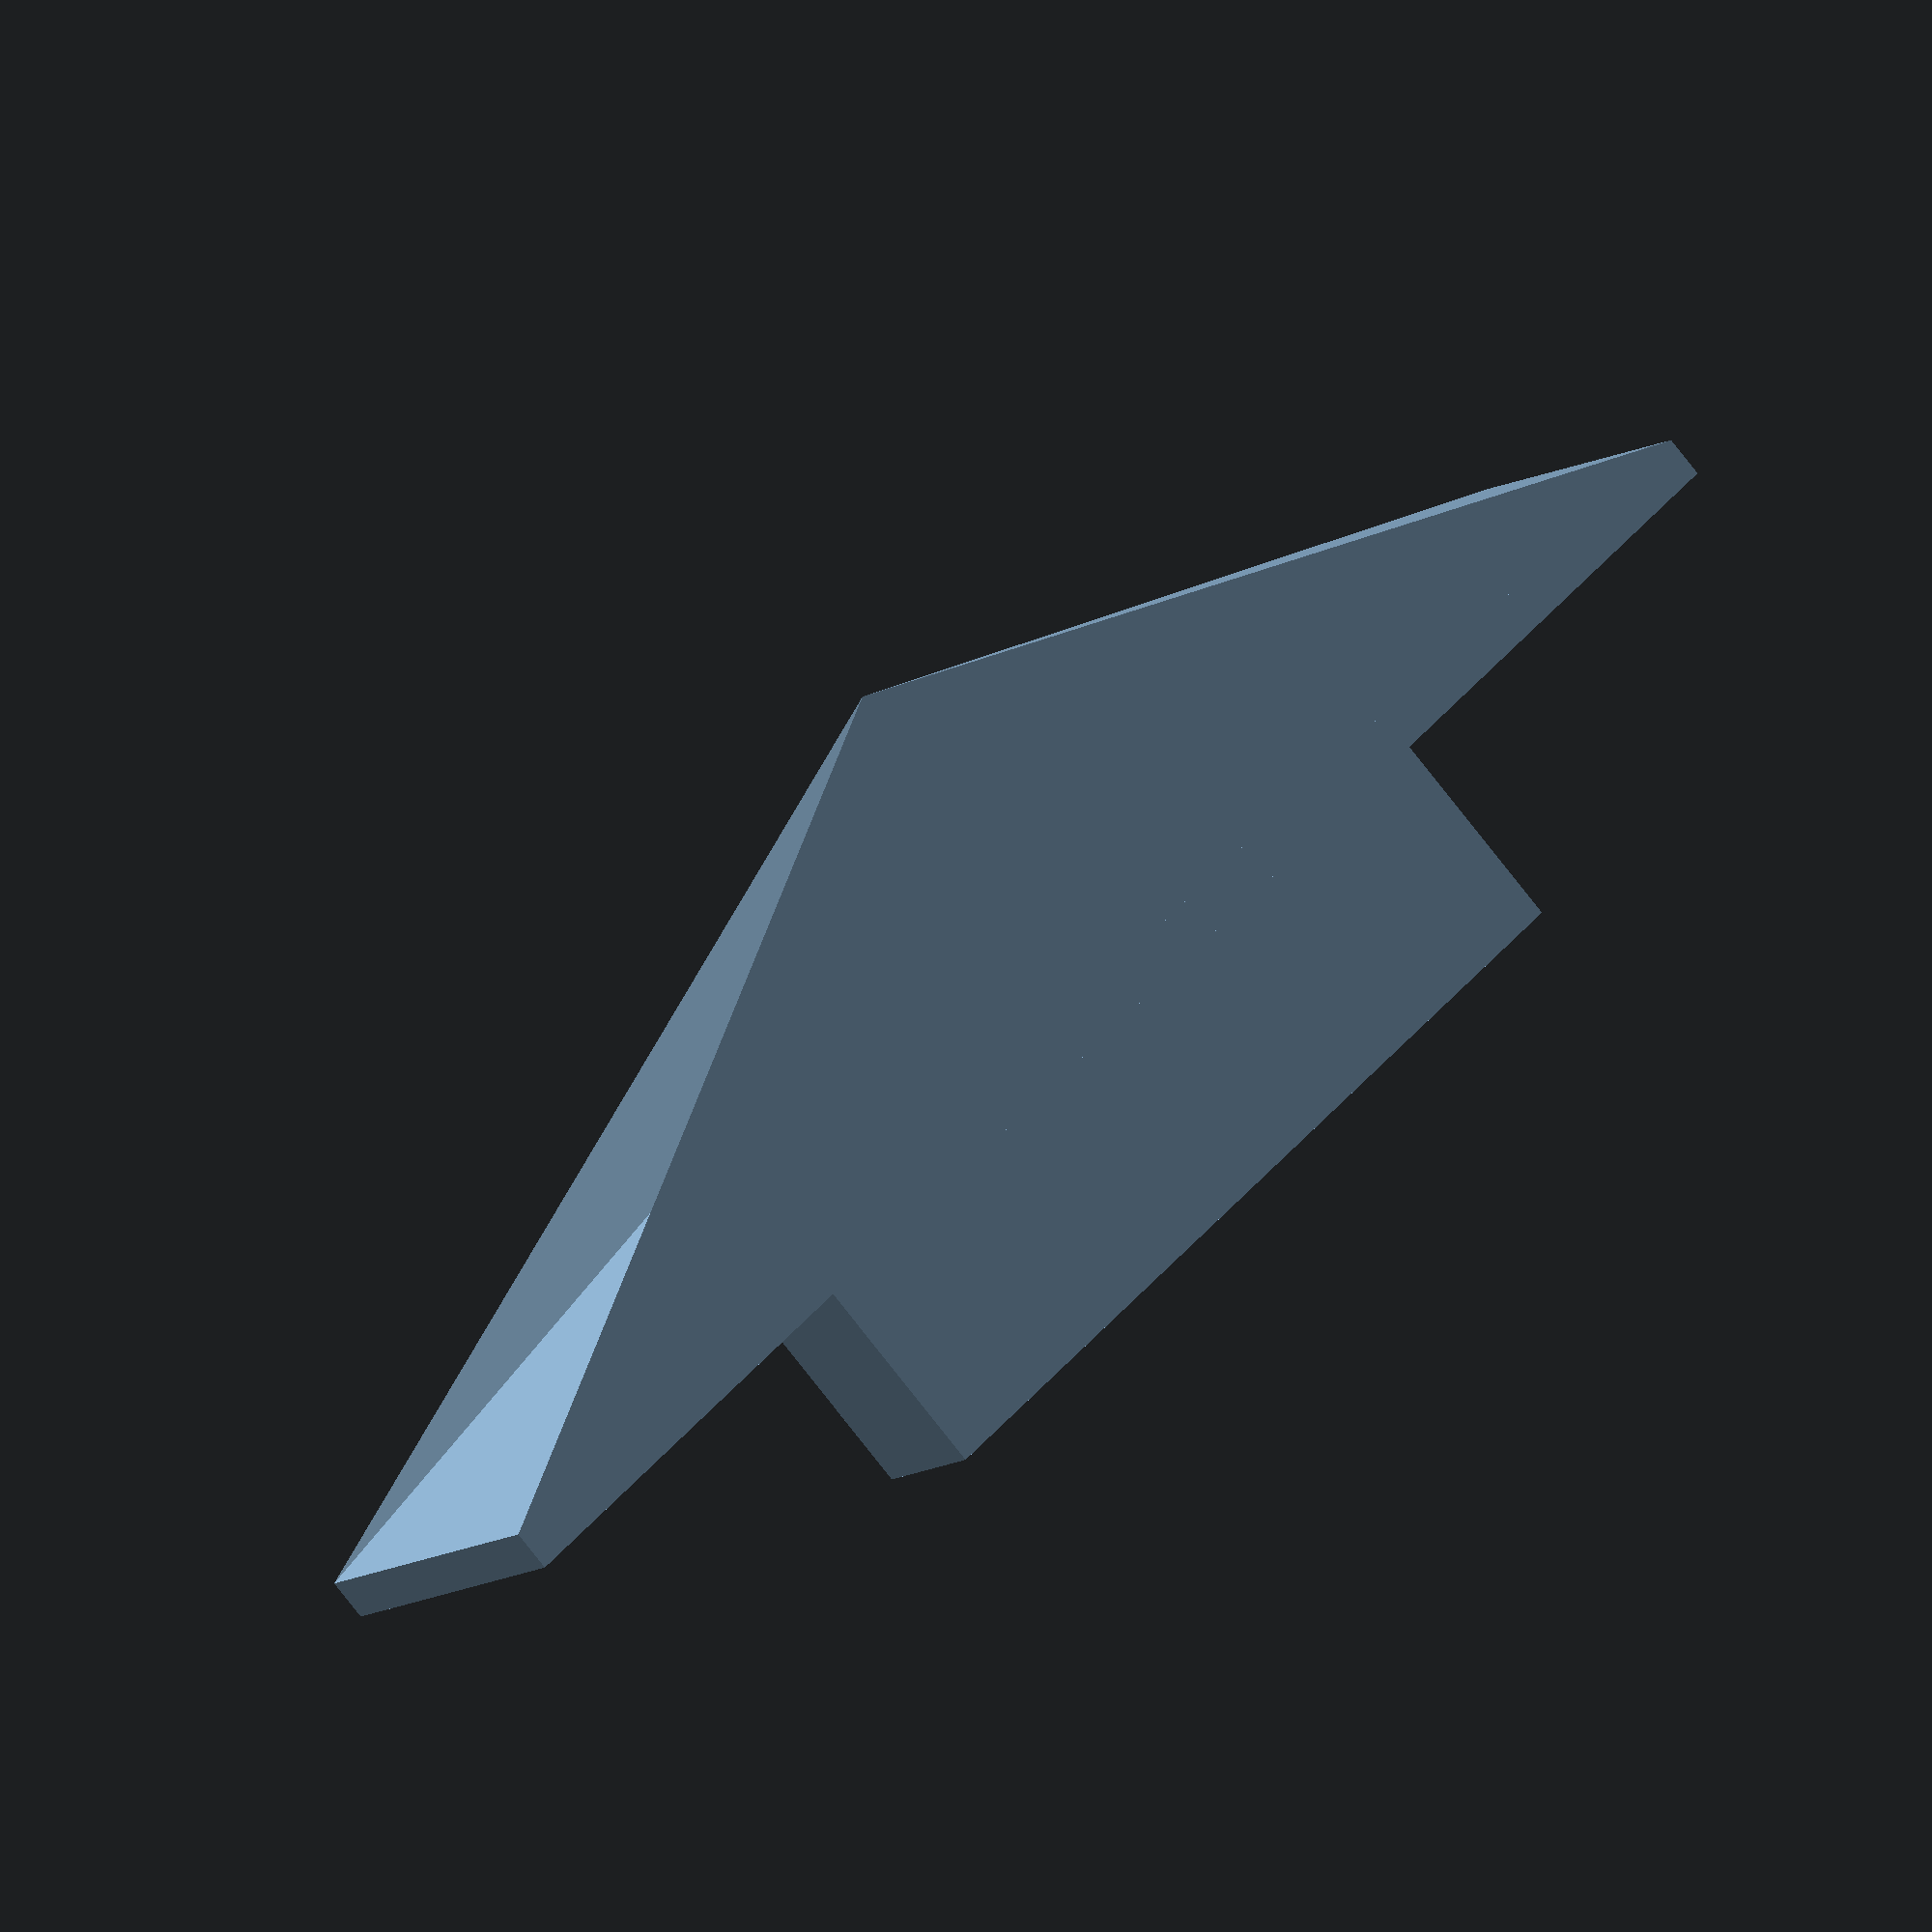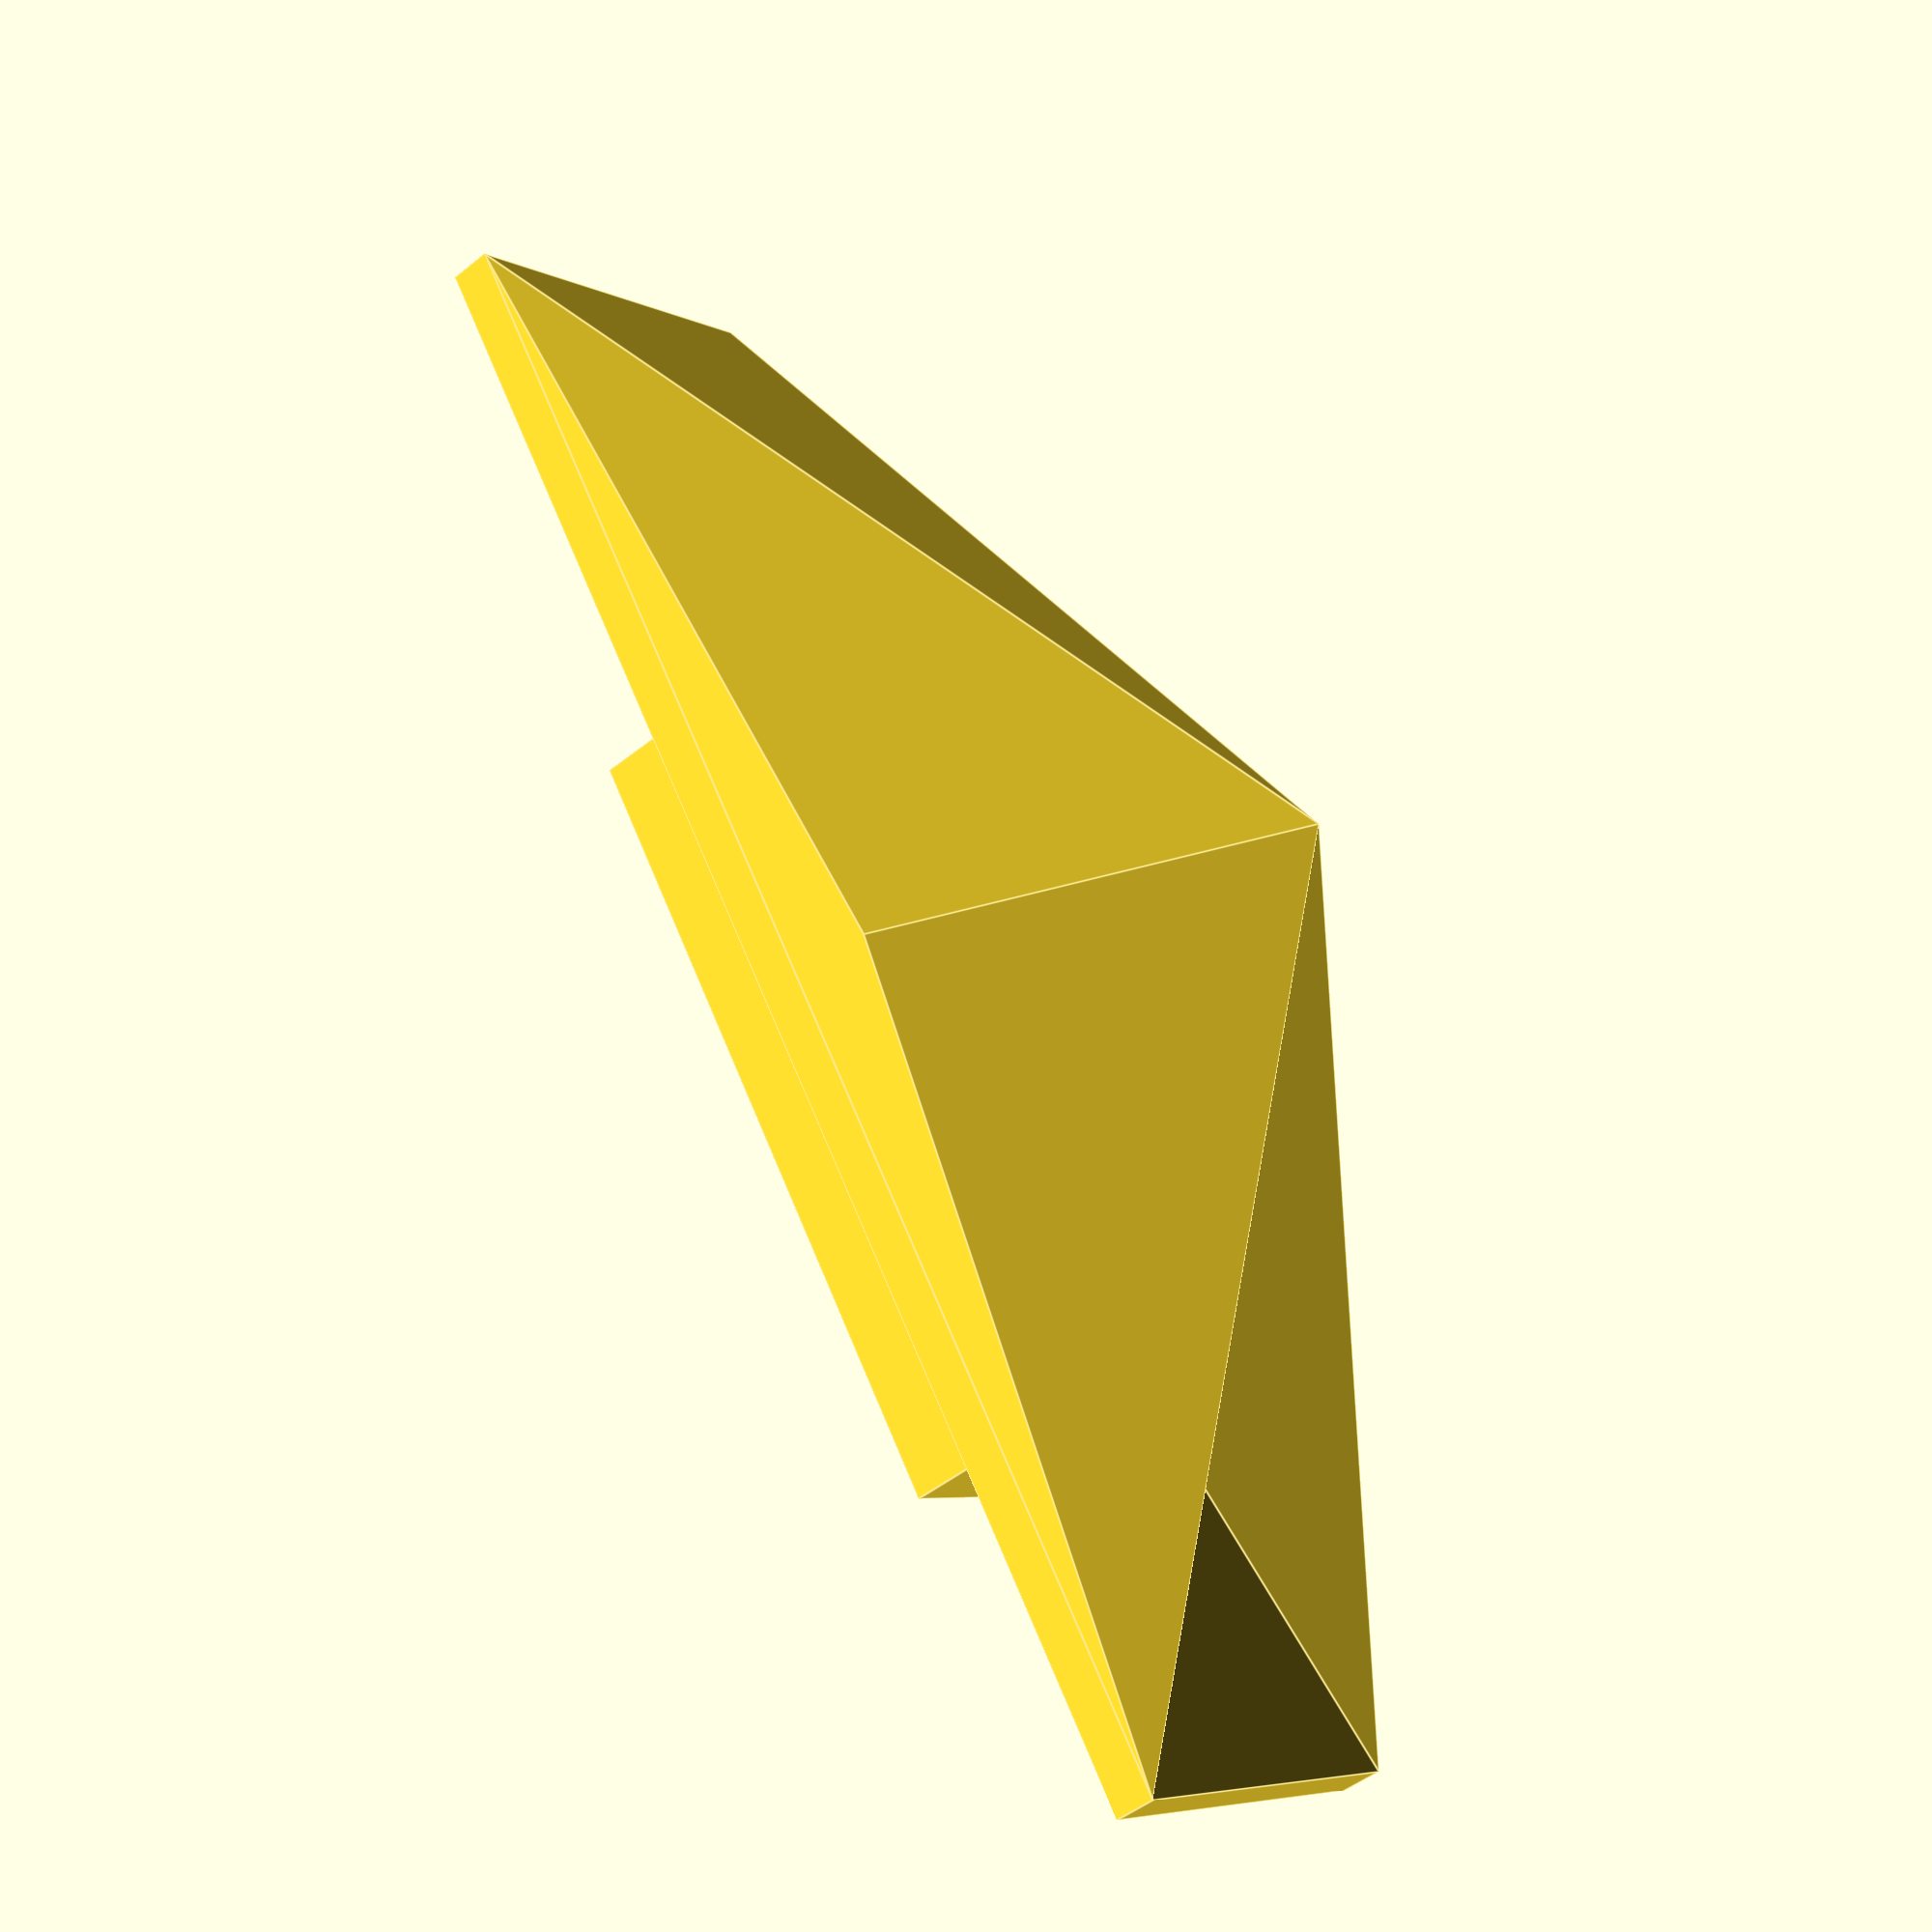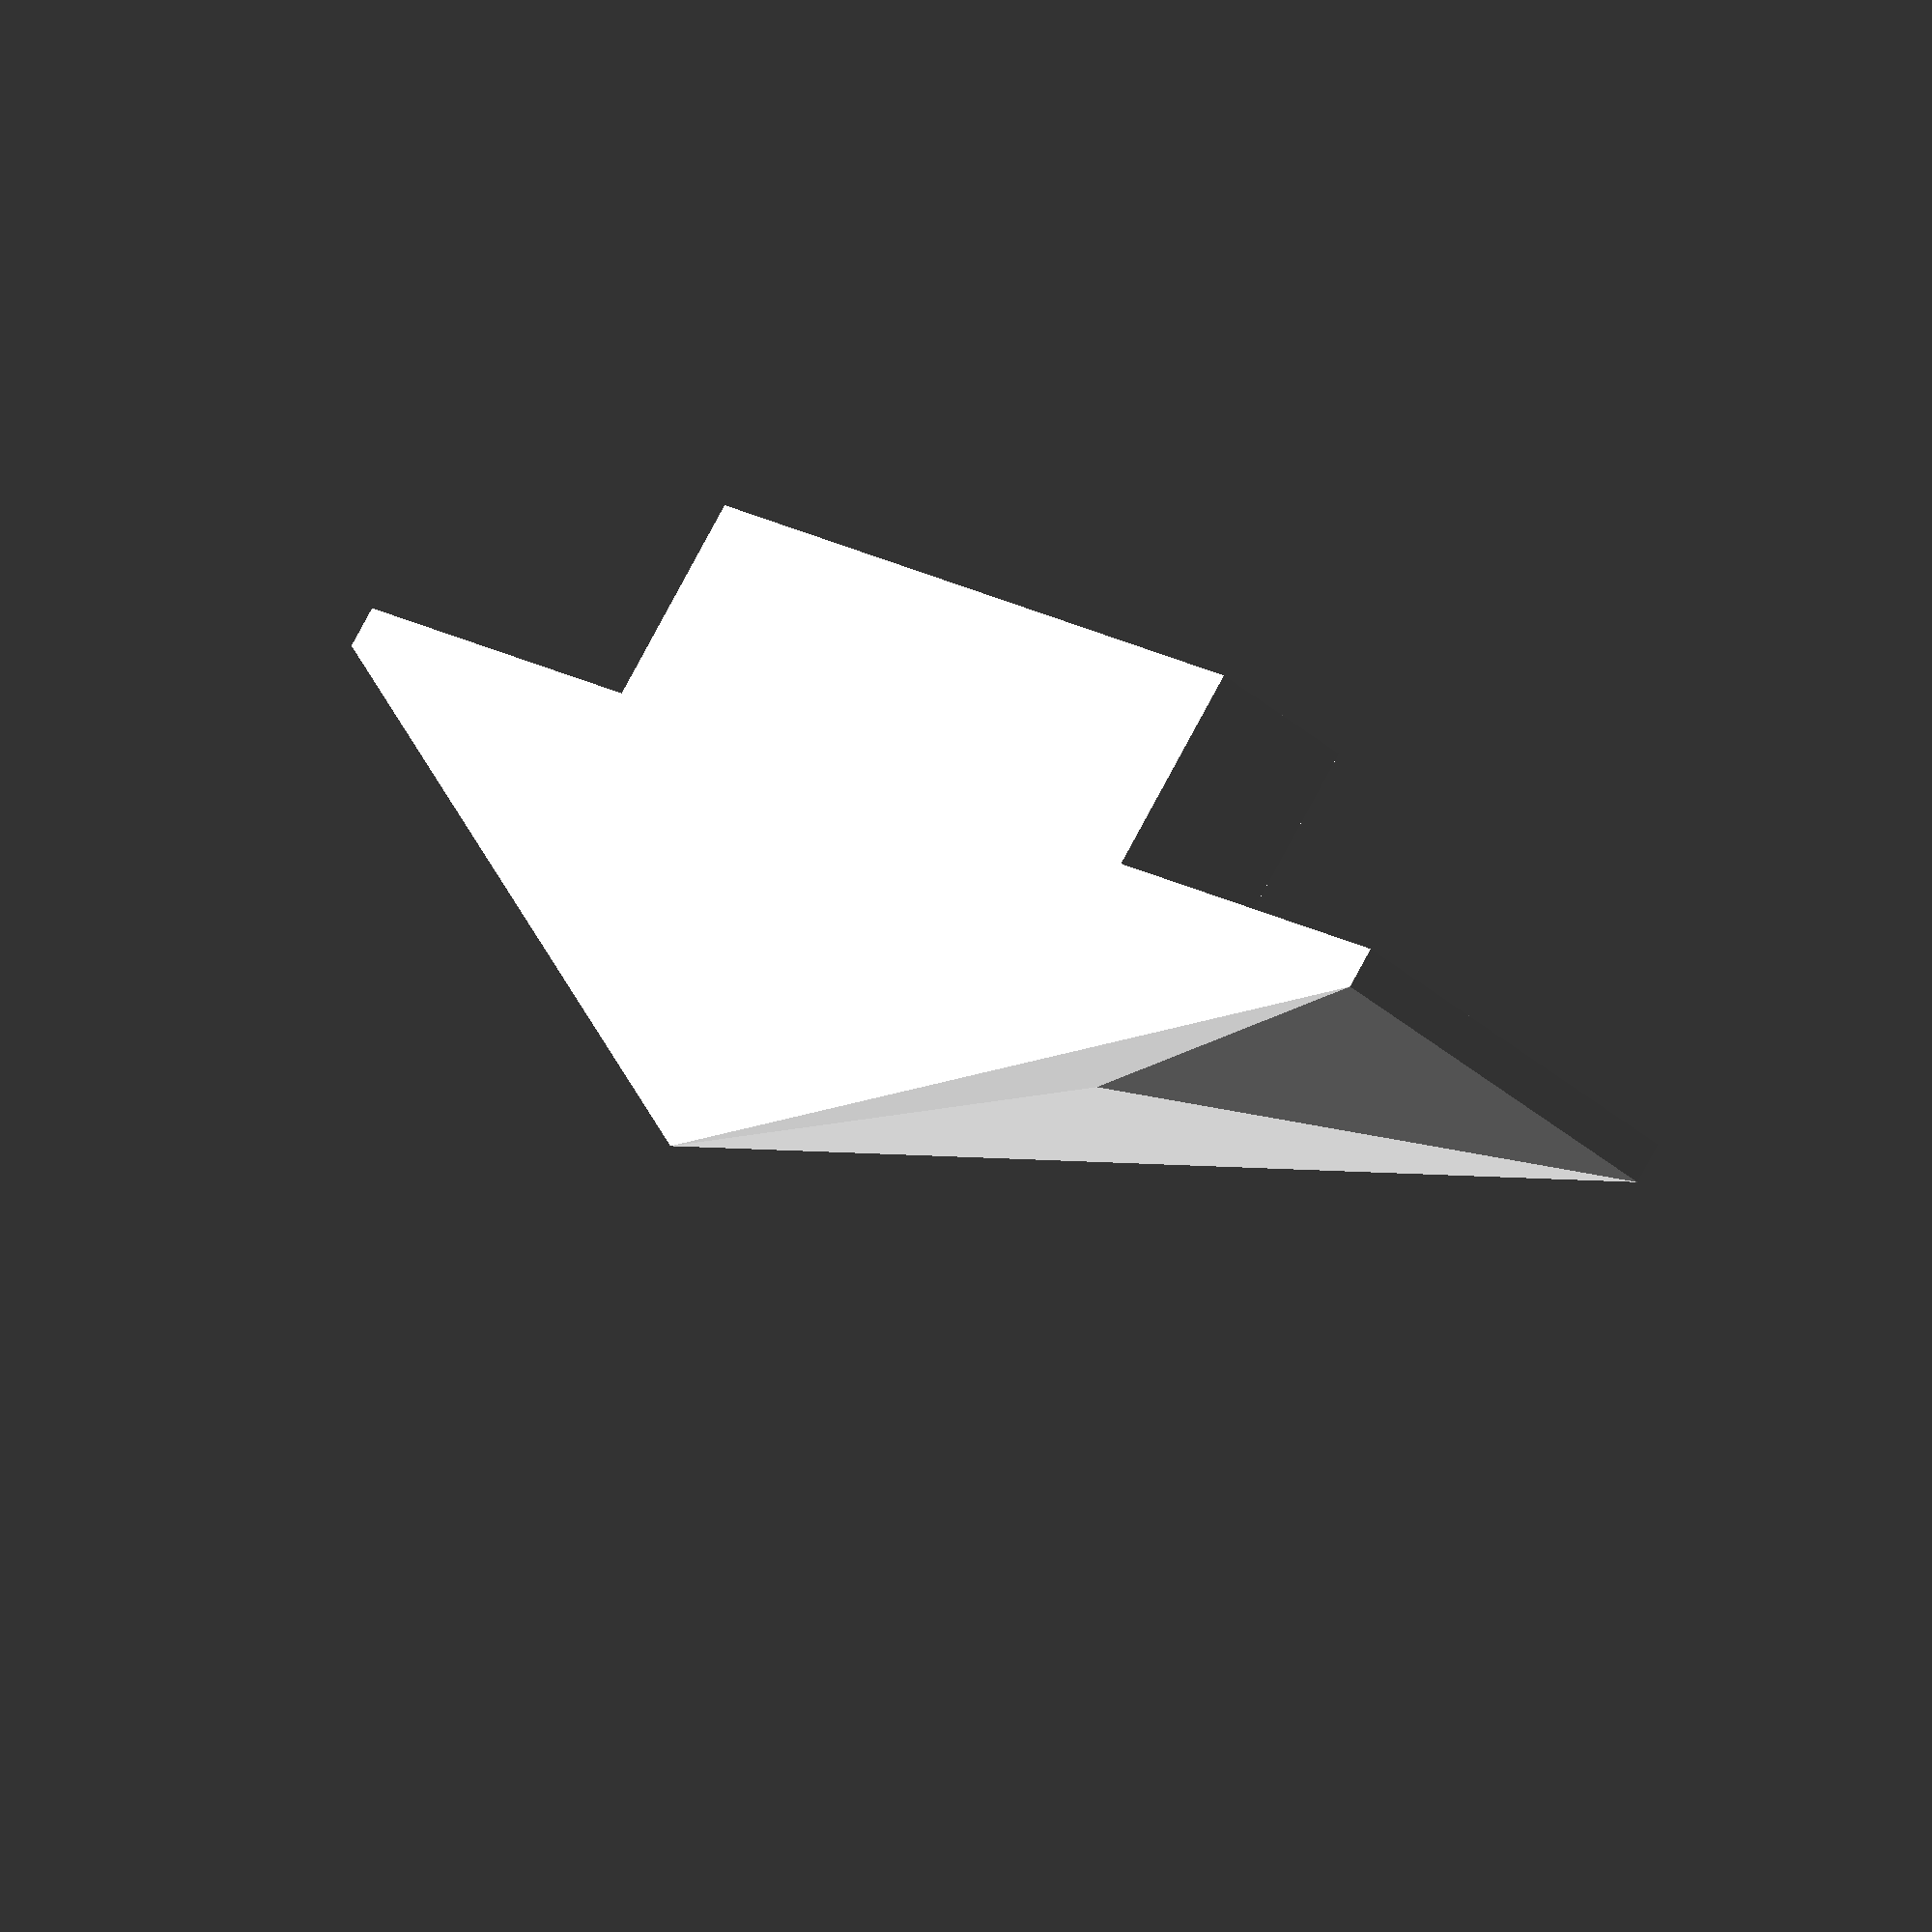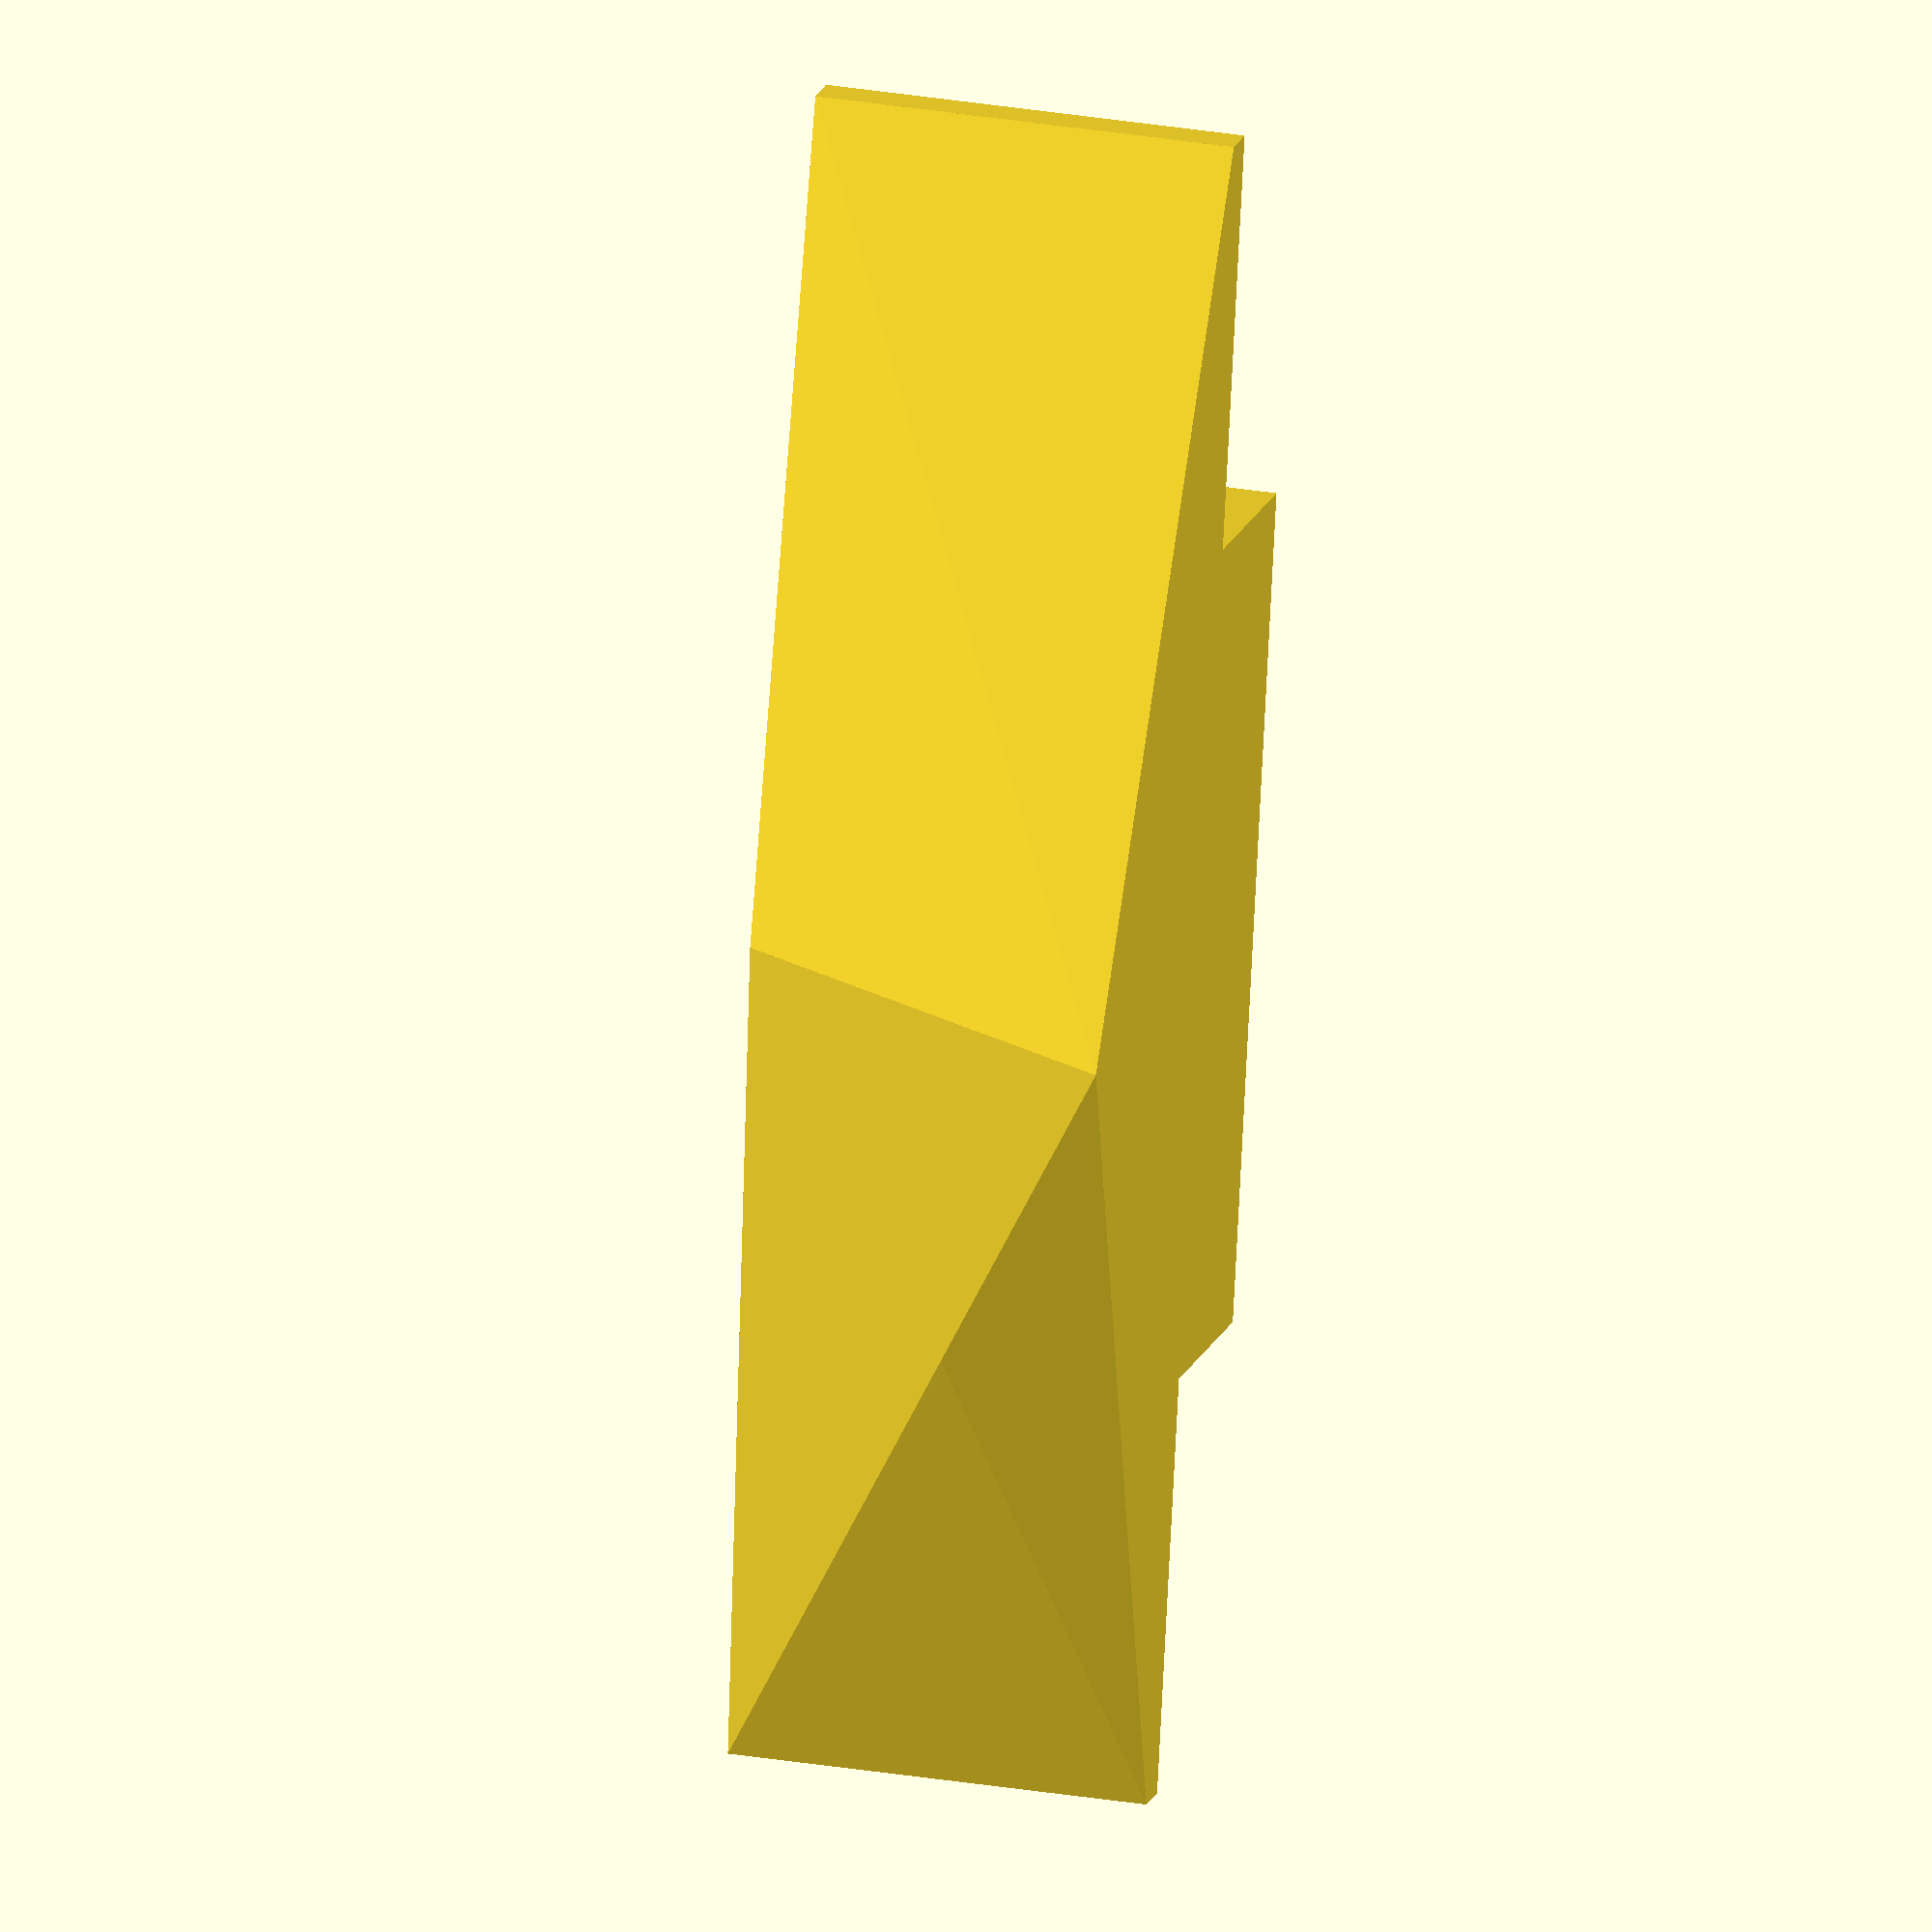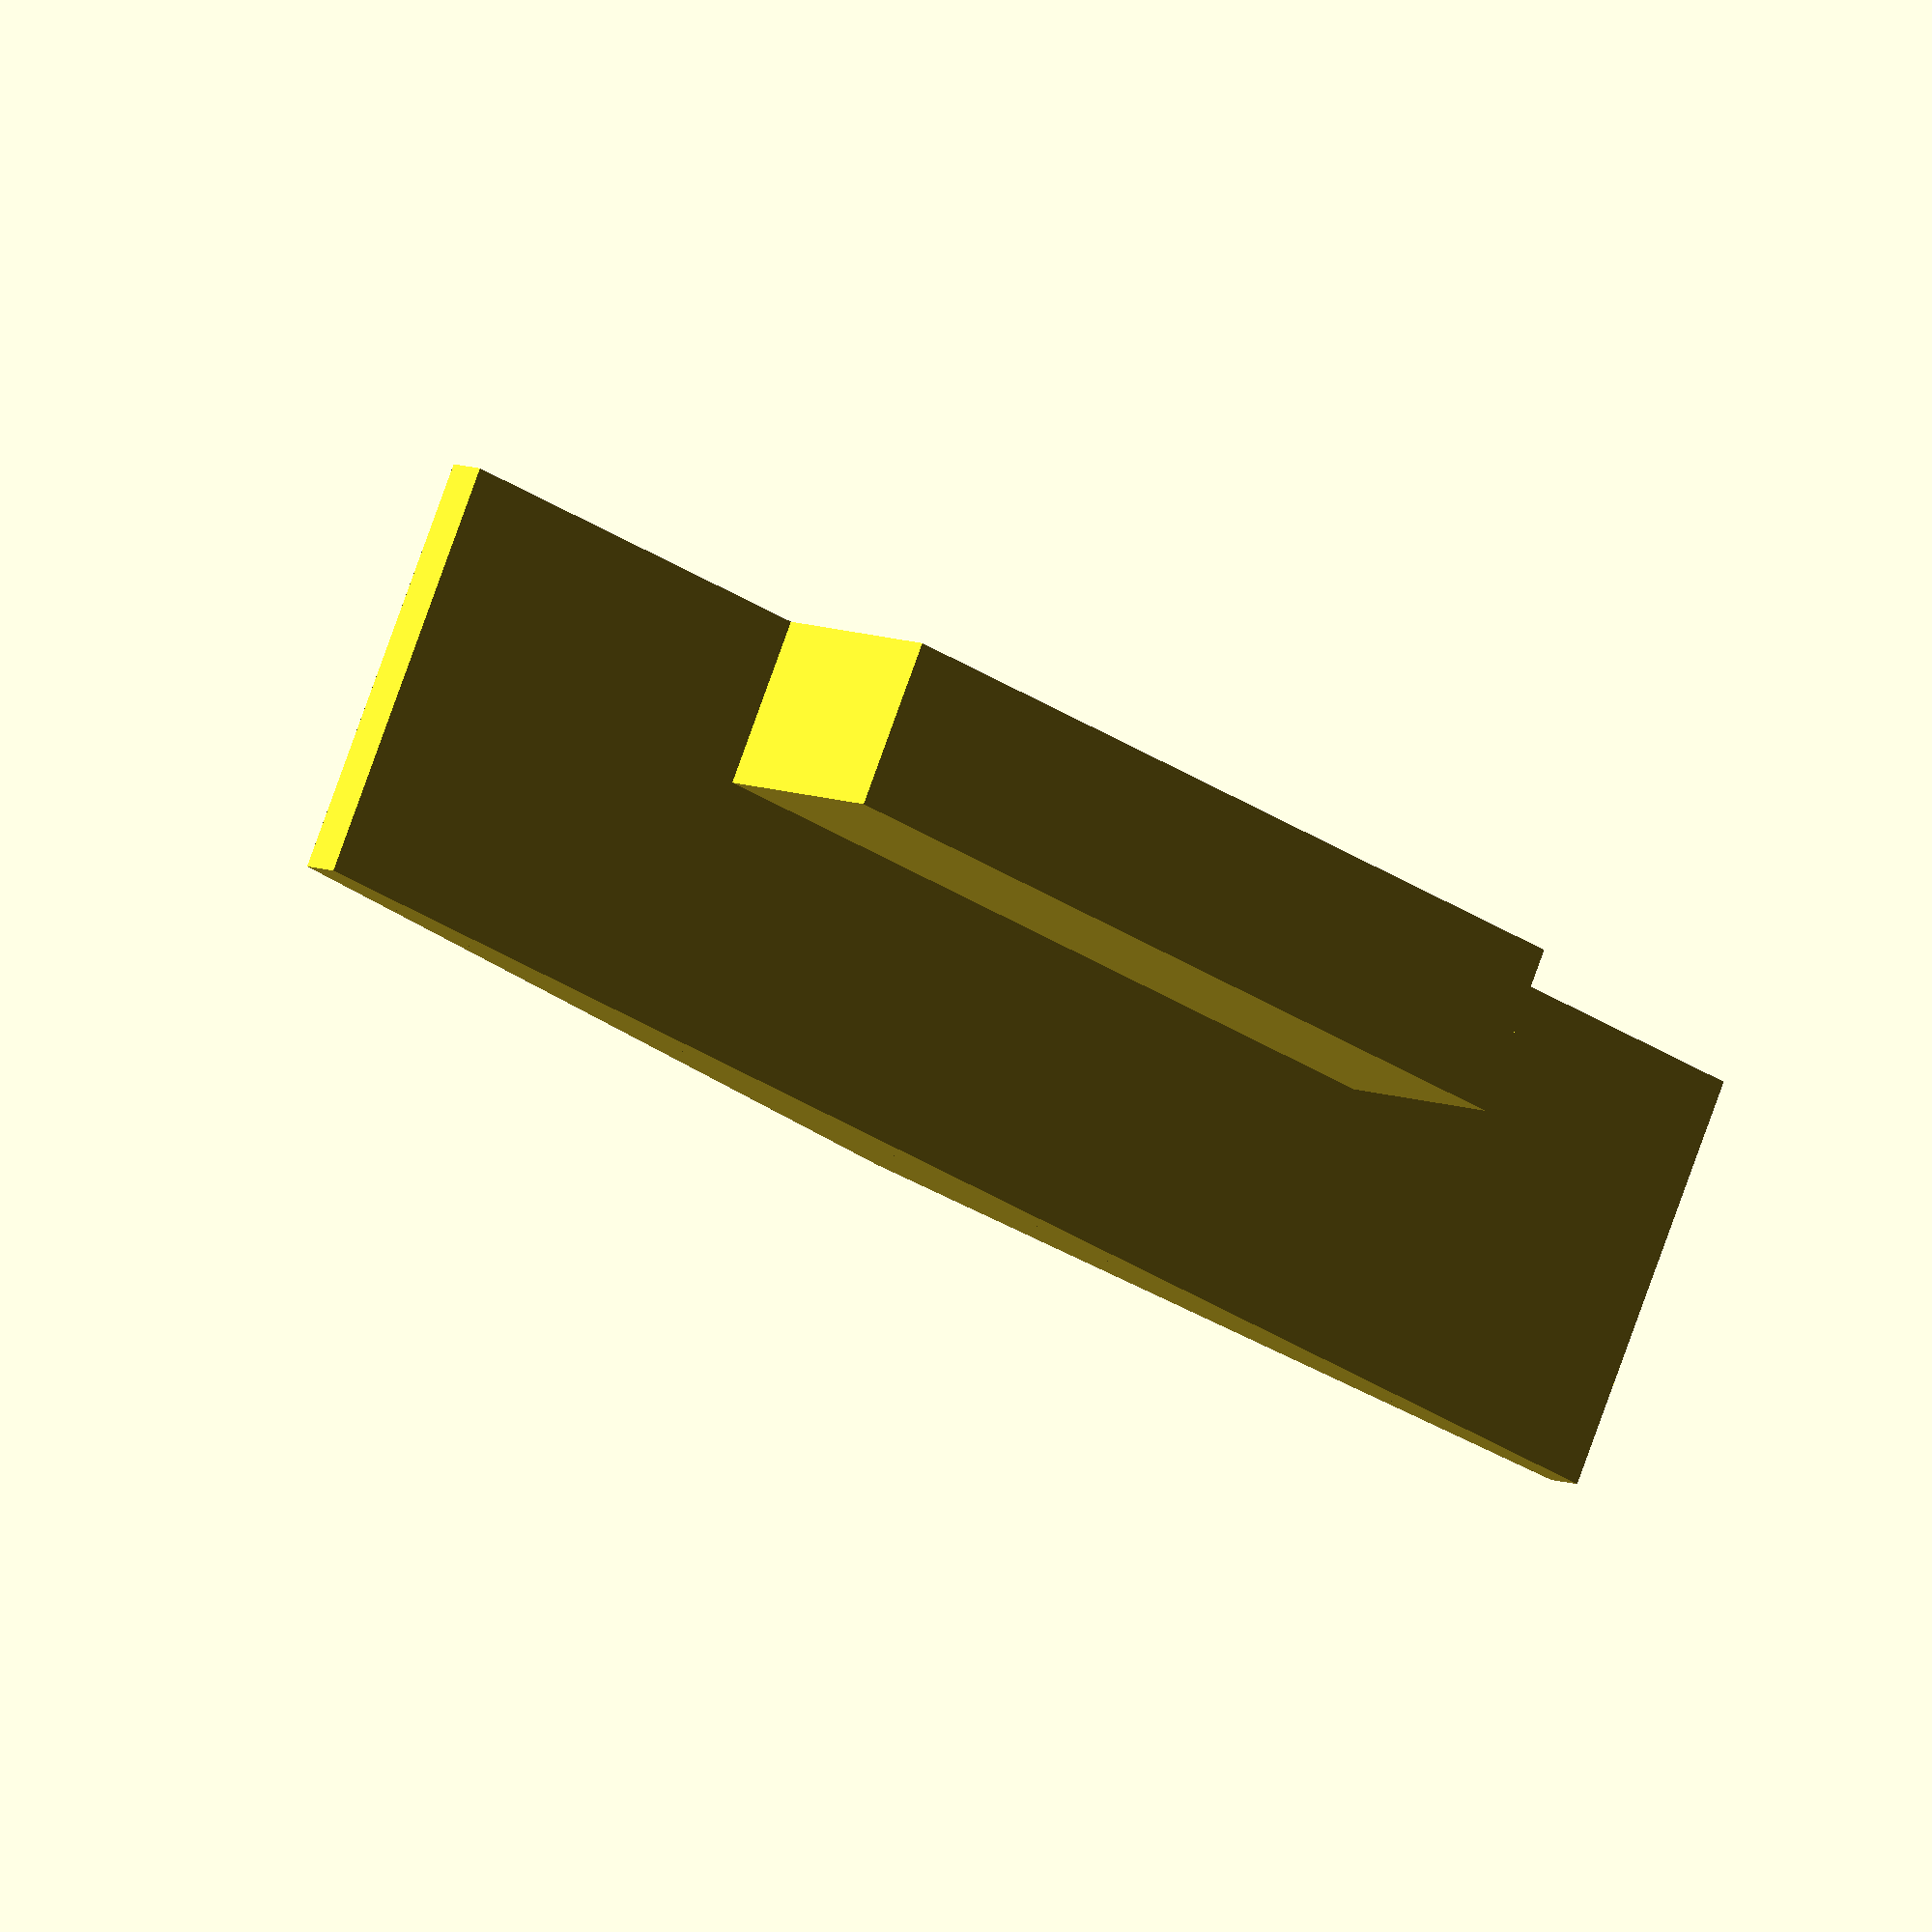
<openscad>
// Constants for dimensions (all in mm)
WIDTH_MM = 200; // 20 cm
HEIGHT_MM = 10; // 5 cm
DEPTH_MM = 50; // Assumed depth for bumper stability
CENTER_POINT_OFFSET_MM = 25; // Slight point at center
ANGLE_DEG = 10; // Slight angle for Formula 1 wing-like slope
BACKPLATE_THICKNESS_MM=5;

// Calculate height increase due to angle
ANGLE_HEIGHT_MM = DEPTH_MM * tan(ANGLE_DEG);

CLAMP_DEPTH_MM=25;
CLAMP_HIEGHT_MM=20;
CLAMP_WIDTH_MM=100;

// Define points for polyhedron
// Base: 4 points forming a rectangle
// Top: 2 points for angled top with central point
points = [
    // Base (z=0)
    [0, 0, 0],           // 0: Front-left corner
    [WIDTH_MM, 0, 0],      // 1: Front-right corner
    [WIDTH_MM, DEPTH_MM, 0],  // 2: Back-right corner
    [0, DEPTH_MM, 0],      // 3: Back-left corner
    // Top (z=HEIGHT_MM + angle height)
    [WIDTH_MM / 2, 0, HEIGHT_MM],                  // 4: Front center (lower)
    [WIDTH_MM / 2, DEPTH_MM, HEIGHT_MM + ANGLE_HEIGHT_MM + CENTER_POINT_OFFSET_MM] // 5: Back center (higher with point)
];

// Define faces for polyhedron
faces = [
    [0, 1, 2, 3], // Bottom face
    [0, 4, 5, 3], // Left side
    [1, 2, 5, 4], // Right side
    [0, 1, 4],   // Front face (split into two triangles)
    [1, 2, 4, 5], // Back face
    [3, 2, 5],   // Top face (triangle 1)
    [0, 3, 5, 4]    // Top face (triangle 2)
];


// Create the bumper
rotate([-90, 0, 0])

    union(){
        // Create the bumper
        translate([WIDTH_MM/4, DEPTH_MM - CLAMP_HIEGHT_MM, -CLAMP_DEPTH_MM])
        cube(size=[CLAMP_WIDTH_MM,CLAMP_HIEGHT_MM, CLAMP_DEPTH_MM]);
        
    cube(size=[WIDTH_MM, DEPTH_MM, BACKPLATE_THICKNESS_MM]);
    translate([0,0,BACKPLATE_THICKNESS_MM])
        polyhedron(points, faces);
    }
</openscad>
<views>
elev=7.2 azim=42.6 roll=154.8 proj=o view=solid
elev=185.4 azim=242.7 roll=146.9 proj=p view=edges
elev=217.2 azim=320.5 roll=318.4 proj=o view=solid
elev=332.4 azim=78.5 roll=104.7 proj=o view=solid
elev=98.8 azim=40.2 roll=160.2 proj=o view=wireframe
</views>
